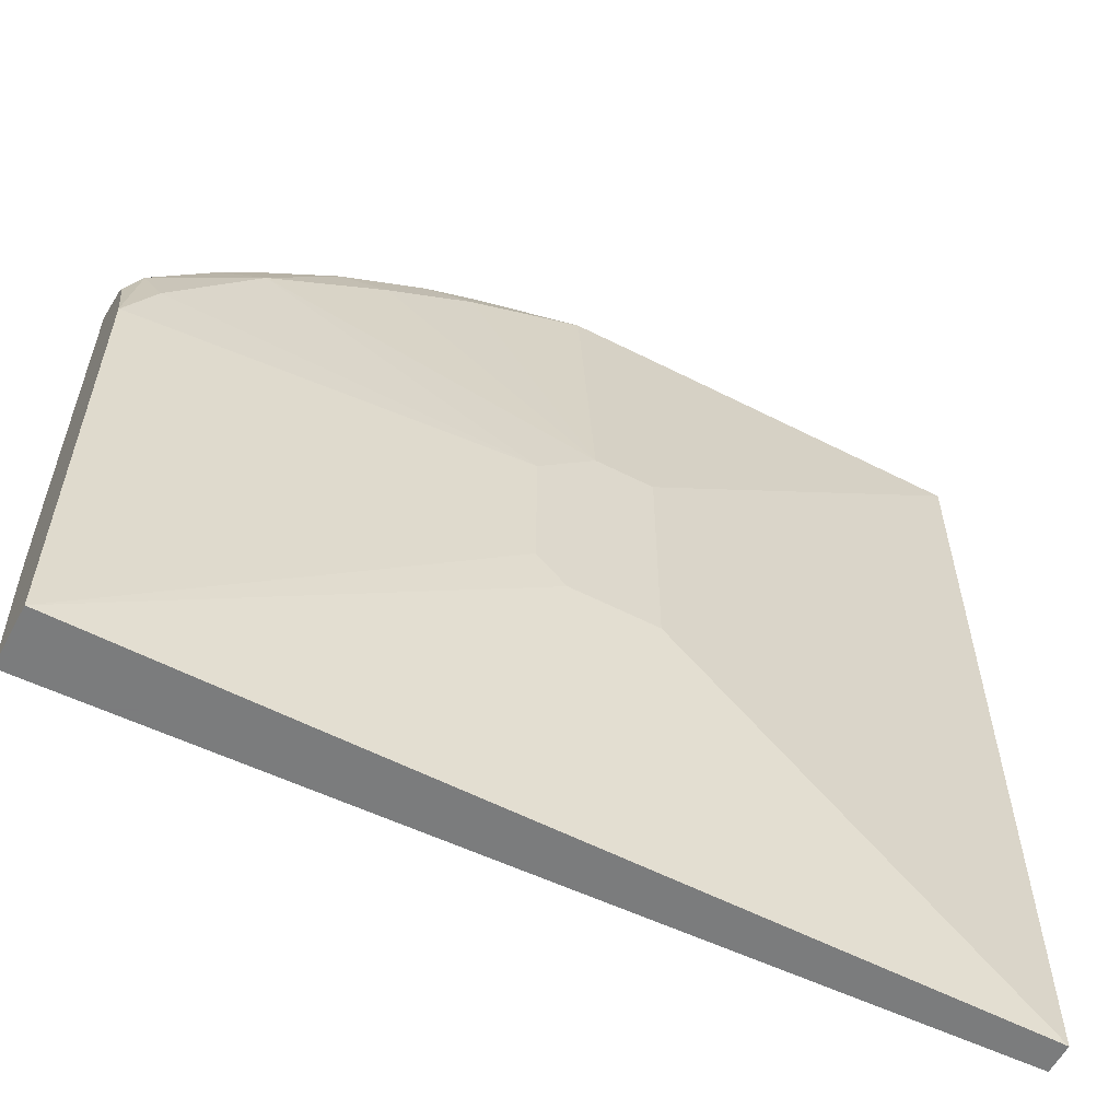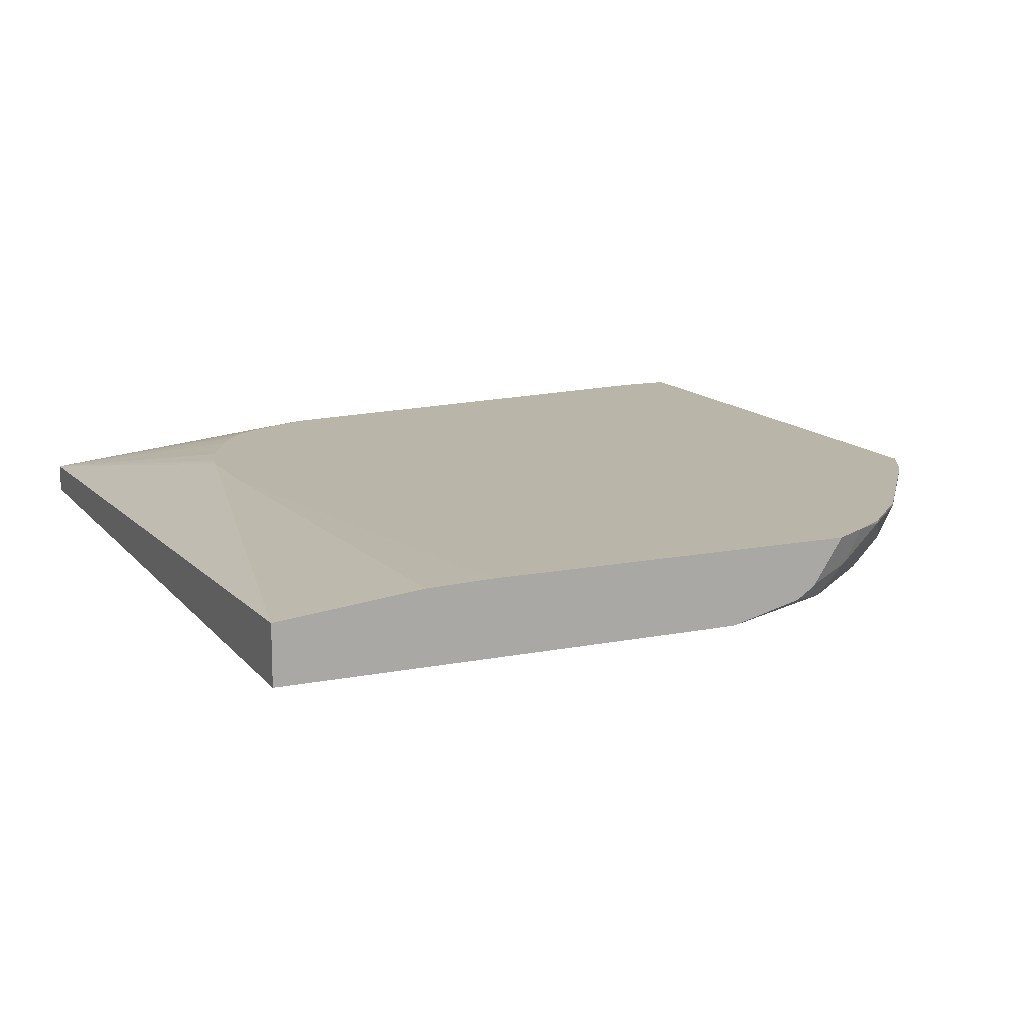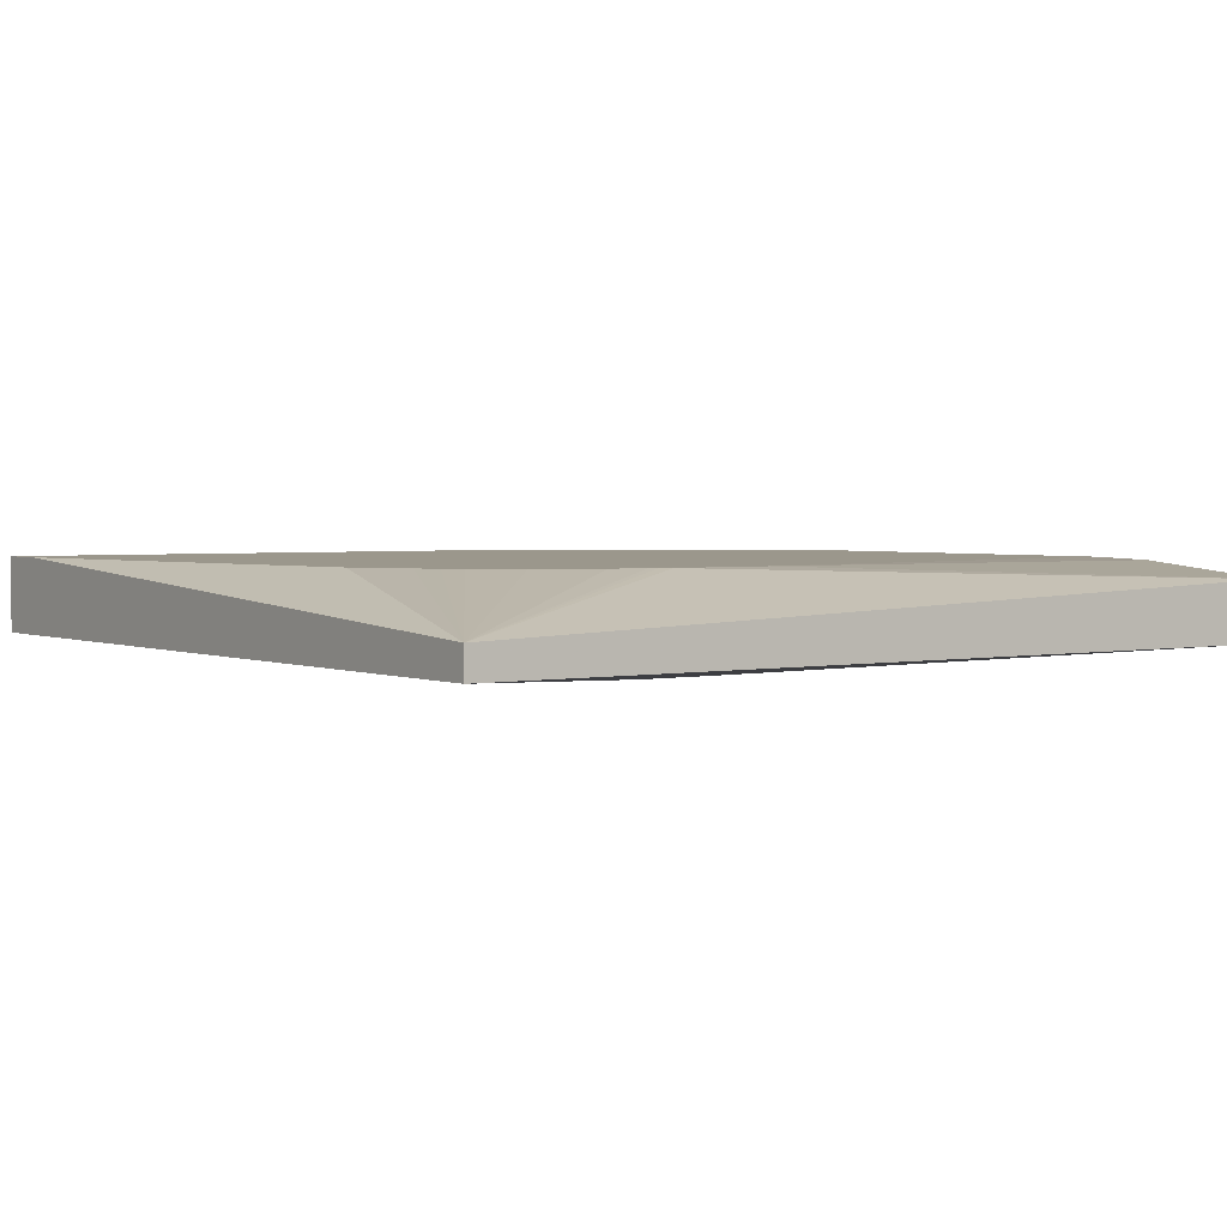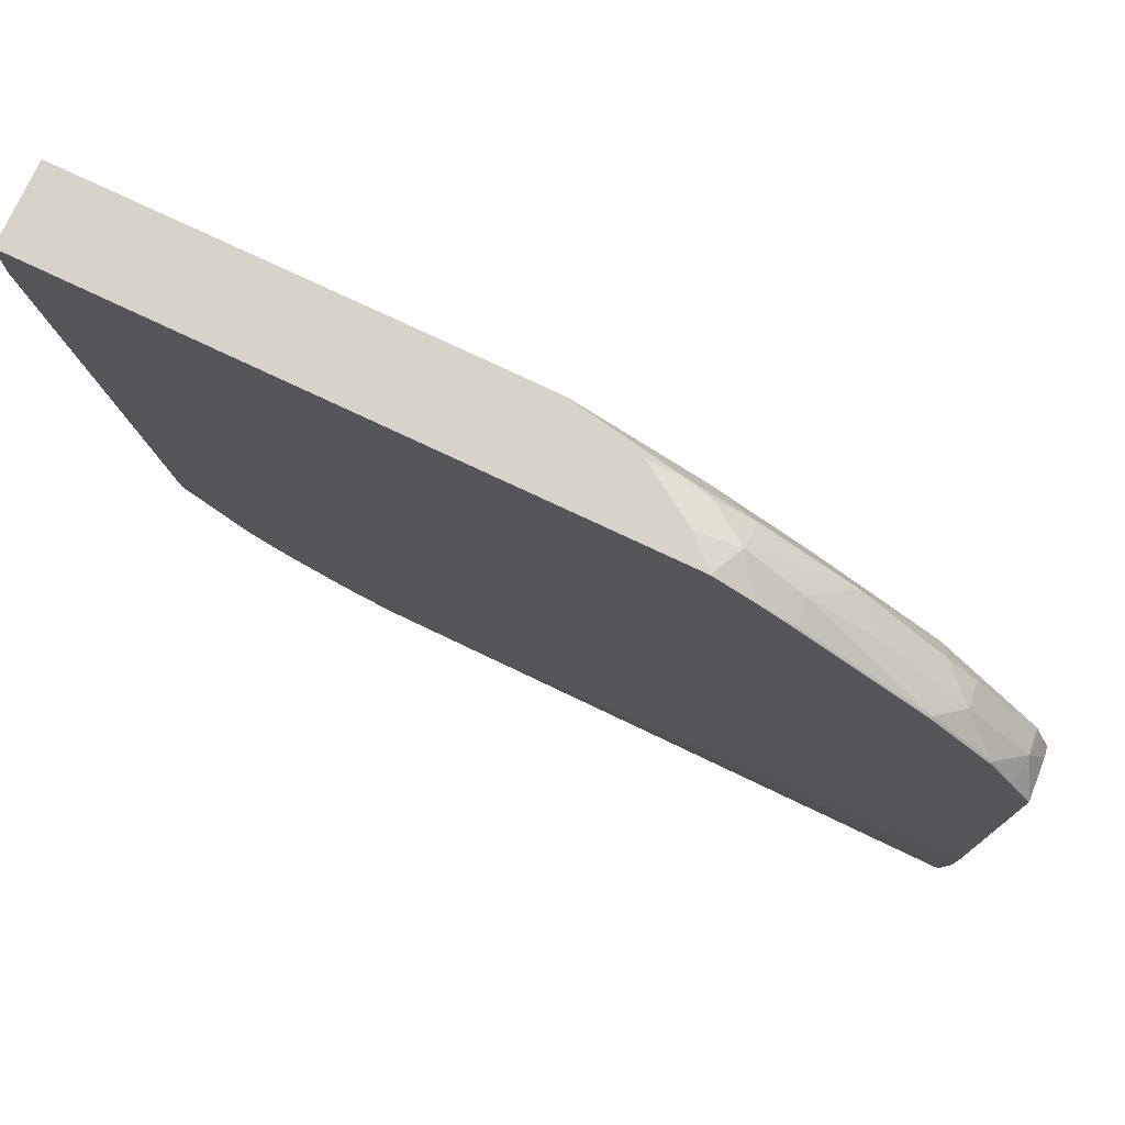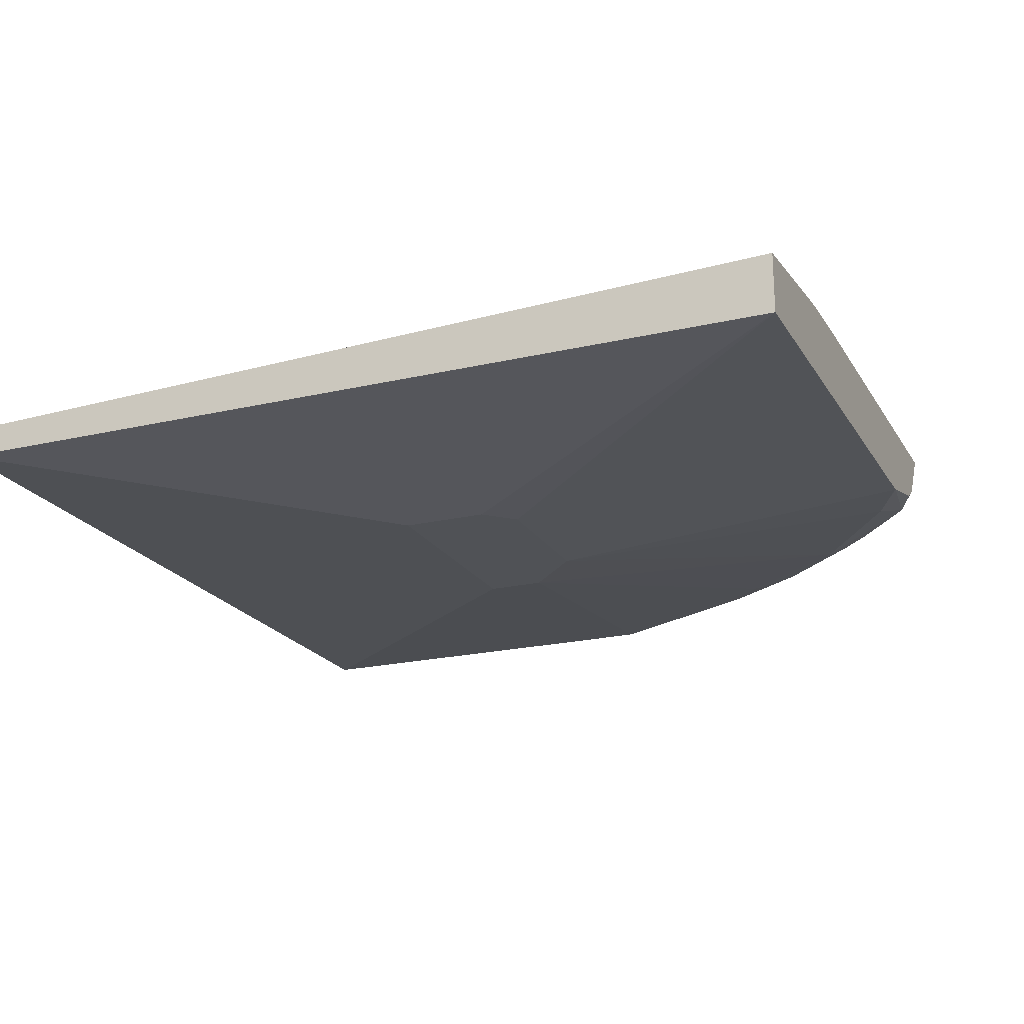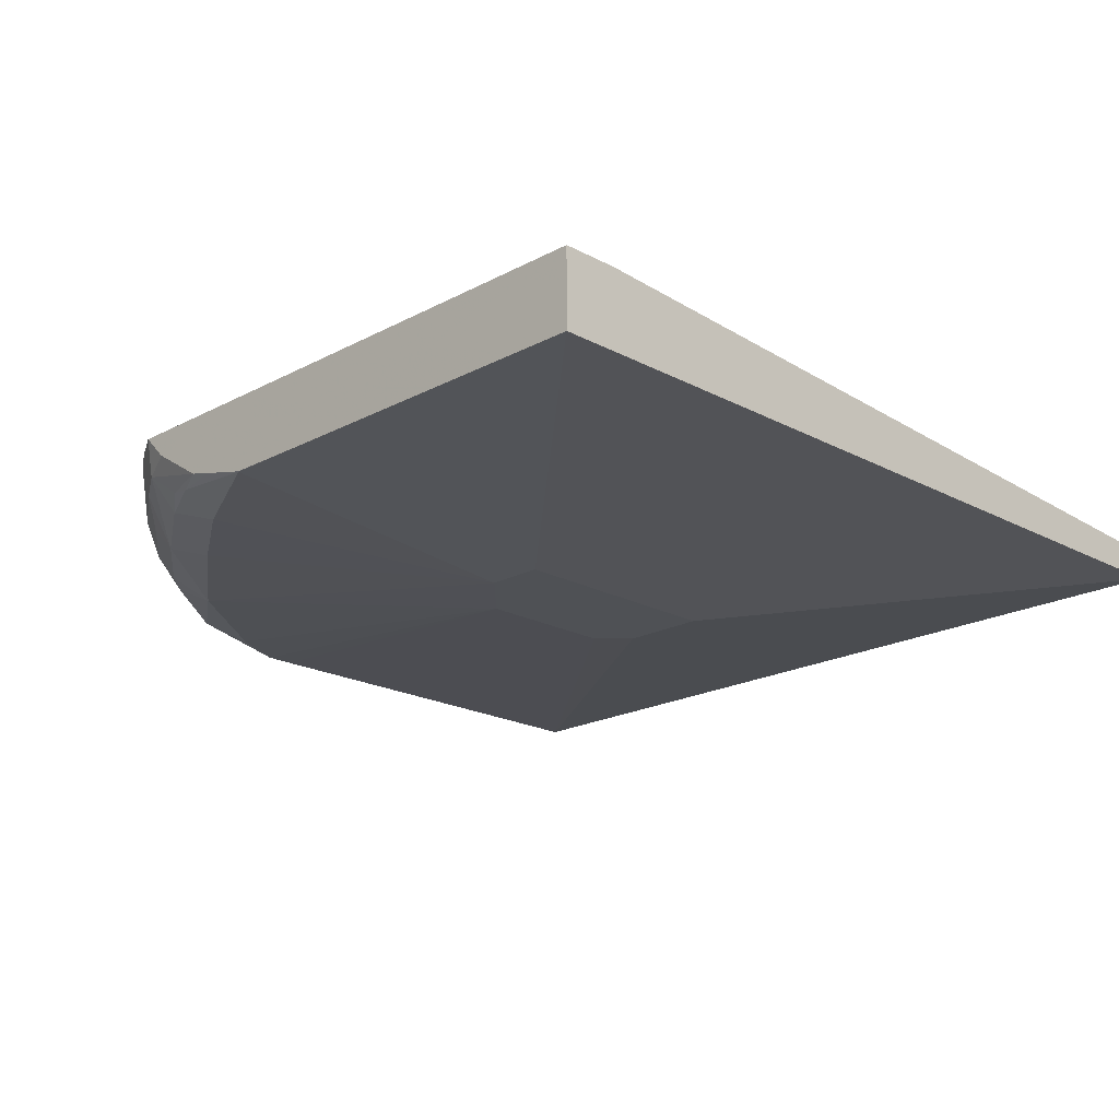
<metadata>
{"format":"obj","ext":"obj","renderer":"f3d","projection":"perspective","resolution":1024,"background":"white","views":[{"elev":-58.6,"azim":-27.8,"up":"+Z"},{"elev":13.4,"azim":-114.2,"up":"+Y"},{"elev":2.6,"azim":144.6,"up":"+Y"},{"elev":77.0,"azim":-154.8,"up":"+Z"},{"elev":-20.8,"azim":-157.1,"up":"+Y"},{"elev":-19.5,"azim":45.0,"up":"+Y"}]}
</metadata>
<code>
v 0.0495 -0.3023 0.02173
v -0.1411 -0.2704 0.105
v -0.1319 -0.2704 0.1067
v -0.1256 -0.2704 0.1082
v -0.1034 -0.2704 0.1151
v -0.06306 -0.2704 0.1352
v -0.04595 -0.2704 0.1467
v -0.03479 -0.2704 0.1557
v -0.02583 -0.2704 0.1668
v -0.01687 -0.2704 0.1814
v 0.003256 -0.2704 0.2217
v 0.0495 -0.2704 0.5675
v 0.0495 -0.3224 0.02173
v -0.5447 -0.2818 0.02173
v -0.21 -0.2704 0.105
v 0.0495 -0.2704 0.6049
v 0.0495 -0.3224 0.6049
v -0.2016 -0.3426 0.2217
v -0.5447 -0.3224 0.02173
v -0.5447 -0.2717 0.1216
v -0.5447 -0.2704 0.1671
v -0.3438 -0.2704 0.6049
v -0.1814 -0.3224 0.6049
v -0.2016 -0.3426 0.3829
v -0.2619 -0.3426 0.2217
v -0.2821 -0.3426 0.2419
v -0.5447 -0.3224 0.3224
v -0.5447 -0.2704 0.4241
v -0.3691 -0.2704 0.5907
v -0.3526 -0.2922 0.5944
v -0.343 -0.2712 0.6049
v -0.2416 -0.3222 0.6049
v -0.2419 -0.3224 0.6045
v -0.2419 -0.3426 0.3829
v -0.2821 -0.3426 0.3426
v -0.5447 -0.3223 0.3424
v -0.544 -0.3224 0.3426
v -0.5297 -0.2704 0.4491
v -0.5447 -0.3009 0.4037
v -0.534 -0.2922 0.4332
v -0.3929 -0.2704 0.5743
v -0.3929 -0.272 0.5743
v -0.3526 -0.3123 0.5743
v -0.3291 -0.309 0.5911
v -0.2901 -0.3102 0.6049
v -0.3272 -0.2869 0.6049
v -0.3373 -0.2769 0.6049
v -0.3895 -0.2888 0.5709
v -0.413 -0.3123 0.534
v -0.2623 -0.3172 0.6049
v -0.3123 -0.3123 0.5944
v -0.3224 -0.3224 0.5642
v -0.3829 -0.3224 0.5239
v -0.4634 -0.3224 0.4634
v -0.5239 -0.3224 0.3829
v -0.534 -0.3123 0.4131
v -0.5447 -0.3142 0.3746
v -0.5139 -0.272 0.4735
v -0.5139 -0.2704 0.4735
v -0.5447 -0.3029 0.4017
v -0.4903 -0.309 0.4702
v -0.4903 -0.2888 0.4903
v -0.4735 -0.2704 0.5138
v -0.4735 -0.272 0.5138
v -0.2825 -0.3121 0.6049
v -0.4332 -0.2922 0.534
v -0.4702 -0.309 0.4903
v -0.274 -0.3143 0.6049
v -0.5447 -0.3102 0.3907
v -0.4836 -0.3023 0.4836
f 30 49 43
f 32 50 51
f 32 51 33
f 33 51 43
f 33 43 52
f 33 52 34
f 35 54 55
f 34 53 54
f 34 54 35
f 35 55 37
f 36 37 55
f 30 48 49
f 36 55 56
f 34 52 53
f 30 42 48
f 27 37 36
f 30 46 47
f 30 45 46
f 30 44 45
f 30 43 44
f 29 42 30
f 29 41 42
f 28 40 38
f 28 39 40
f 27 35 37
f 23 33 34
f 23 32 33
f 22 30 31
f 22 29 30
f 36 56 57
f 30 47 31
f 38 58 59
f 54 67 61
f 39 60 56
f 62 66 64
f 62 67 66
f 62 70 67
f 61 67 70
f 61 70 62
f 58 63 59
f 58 62 64
f 56 69 57
f 56 60 69
f 54 56 55
f 54 61 56
f 19 35 27
f 51 68 65
f 50 68 51
f 49 54 53
f 49 67 54
f 49 66 67
f 39 56 40
f 40 56 61
f 40 61 62
f 40 62 58
f 41 63 64
f 41 64 42
f 38 40 58
f 42 64 48
f 43 51 44
f 43 49 53
f 44 51 45
f 45 51 65
f 48 64 66
f 48 66 49
f 43 53 52
f 19 26 35
f 58 64 63
f 18 26 25
f 2 8 7
f 2 9 8
f 2 10 9
f 2 11 10
f 2 12 11
f 2 16 12
f 2 22 16
f 2 29 22
f 2 41 29
f 2 63 41
f 2 59 63
f 2 38 59
f 2 28 38
f 2 21 28
f 2 15 21
f 1 14 2
f 1 19 14
f 19 25 26
f 1 2 3
f 1 3 4
f 1 4 5
f 1 5 6
f 1 6 7
f 2 7 6
f 1 7 8
f 1 9 10
f 1 10 11
f 1 11 12
f 1 12 16
f 1 16 17
f 1 13 19
f 1 8 9
f 2 6 5
f 1 17 13
f 2 4 3
f 2 5 4
f 18 35 26
f 18 34 35
f 18 24 34
f 17 34 24
f 17 23 34
f 16 23 17
f 16 32 23
f 16 68 50
f 16 65 68
f 16 45 65
f 16 46 45
f 16 47 46
f 16 31 47
f 16 22 31
f 16 50 32
f 14 20 15
f 2 14 15
f 13 17 24
f 15 20 21
f 13 24 18
f 13 18 25
f 13 25 19
f 14 19 27
f 14 36 57
f 14 27 36
f 14 57 69
f 14 69 60
f 14 60 39
f 14 39 28
f 14 28 21
f 14 21 20

</code>
